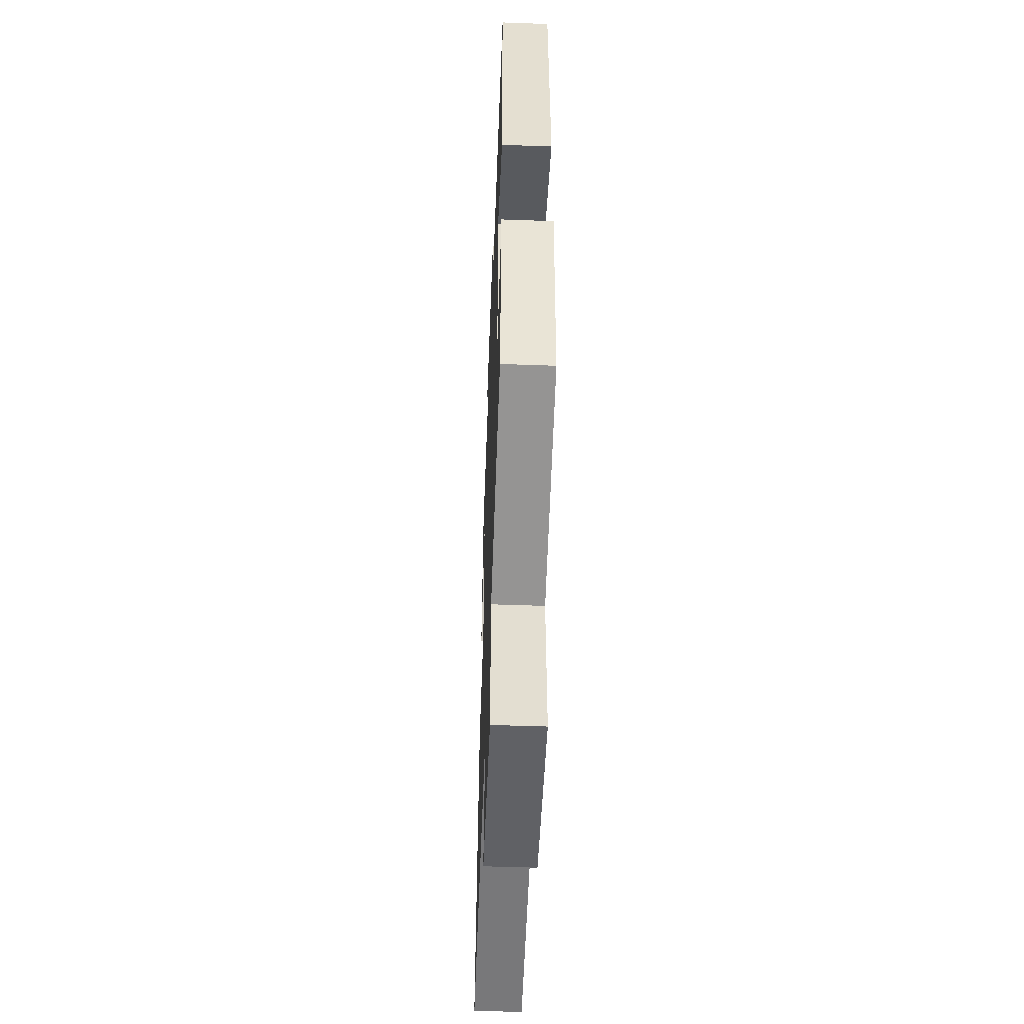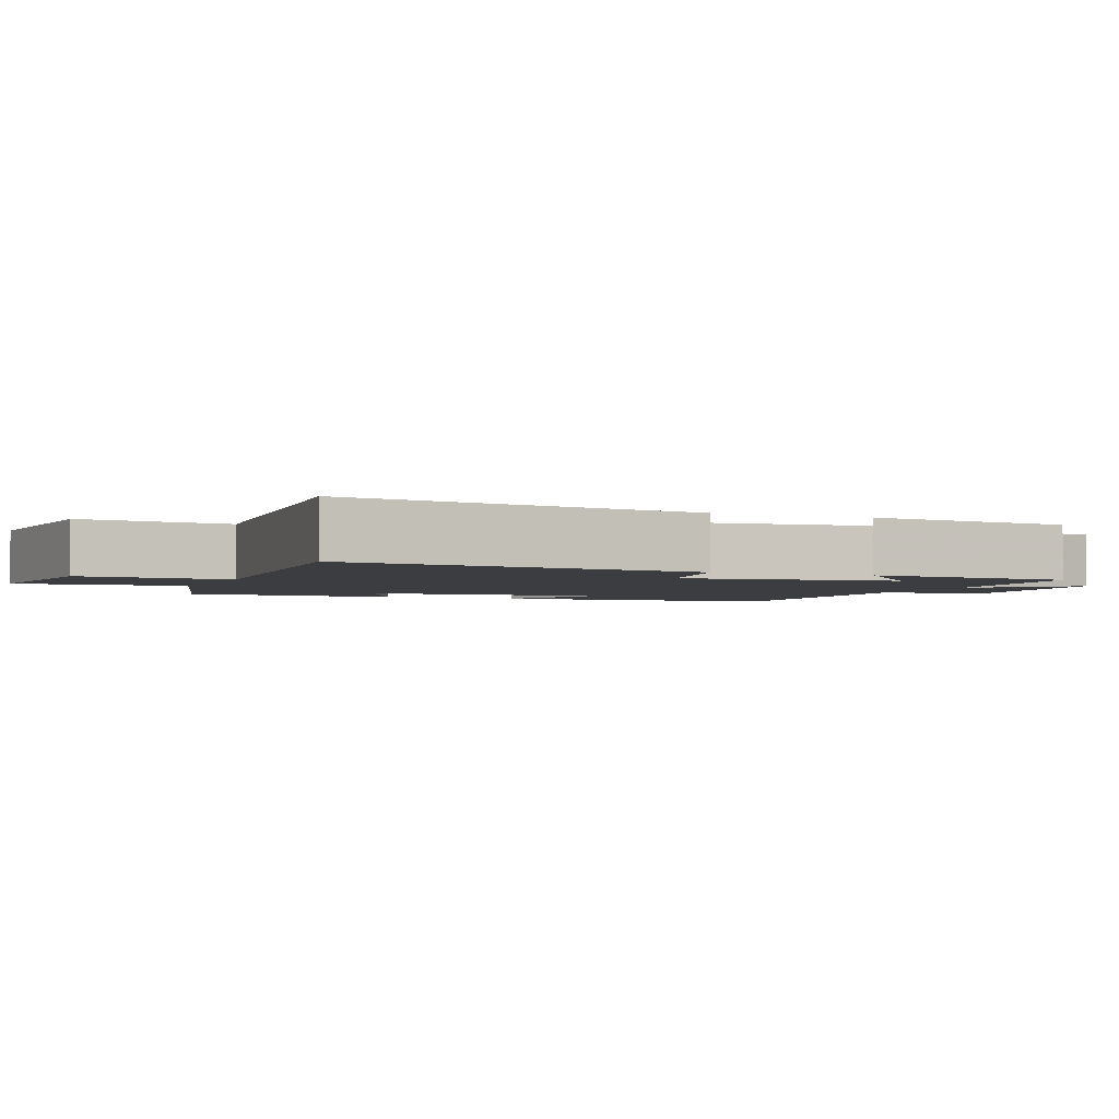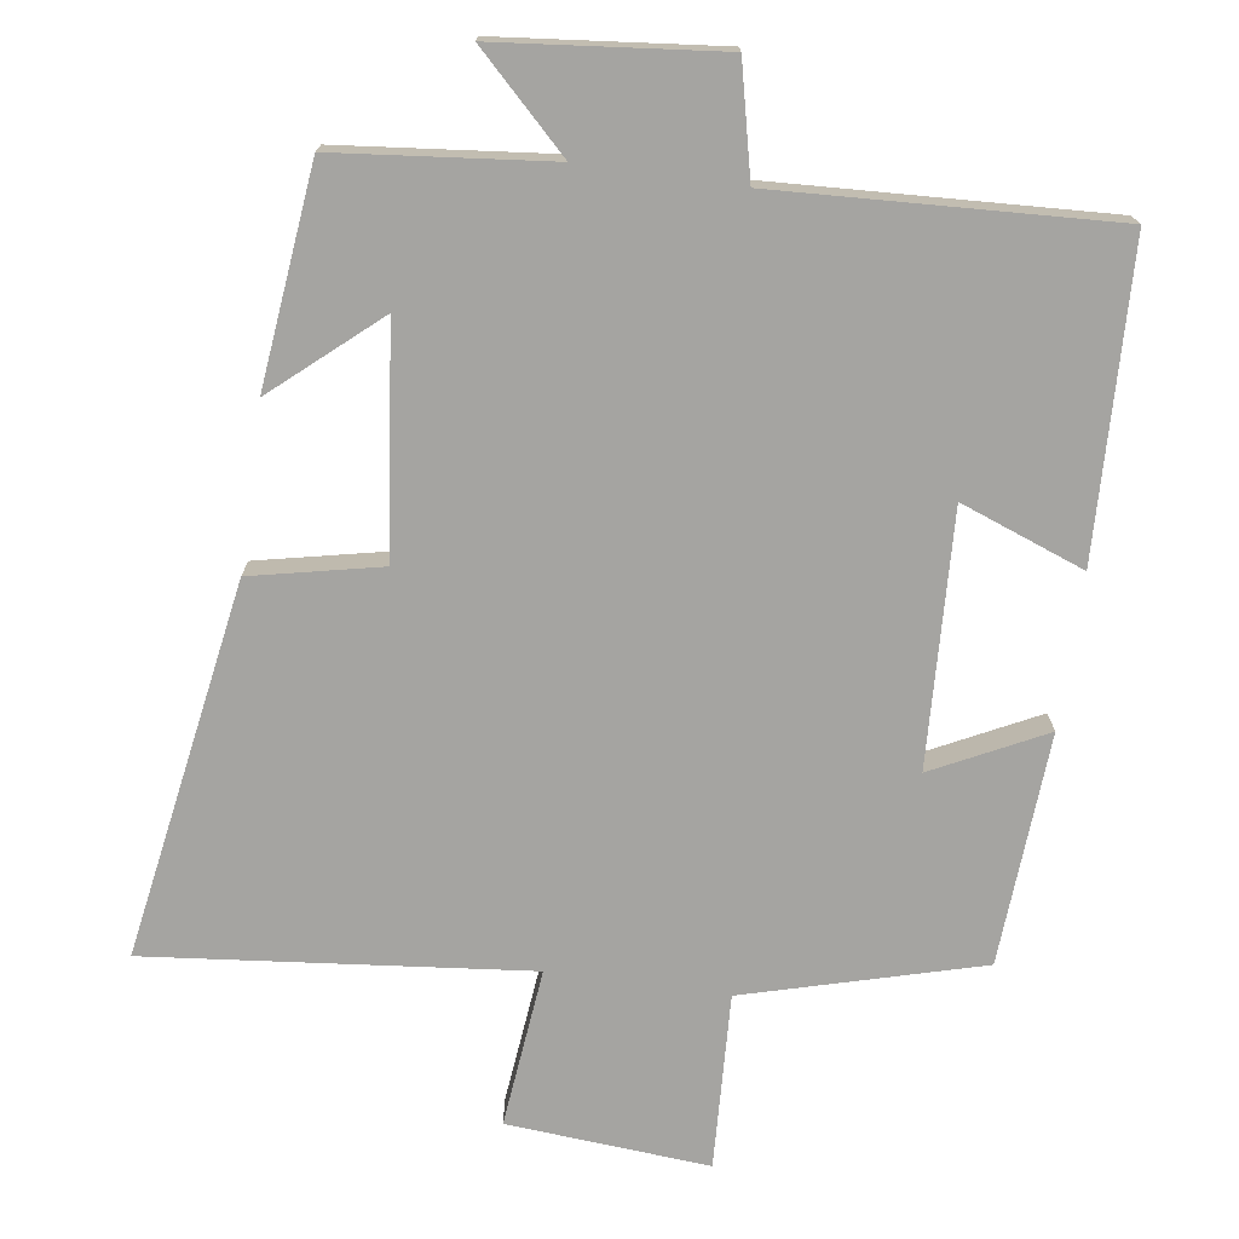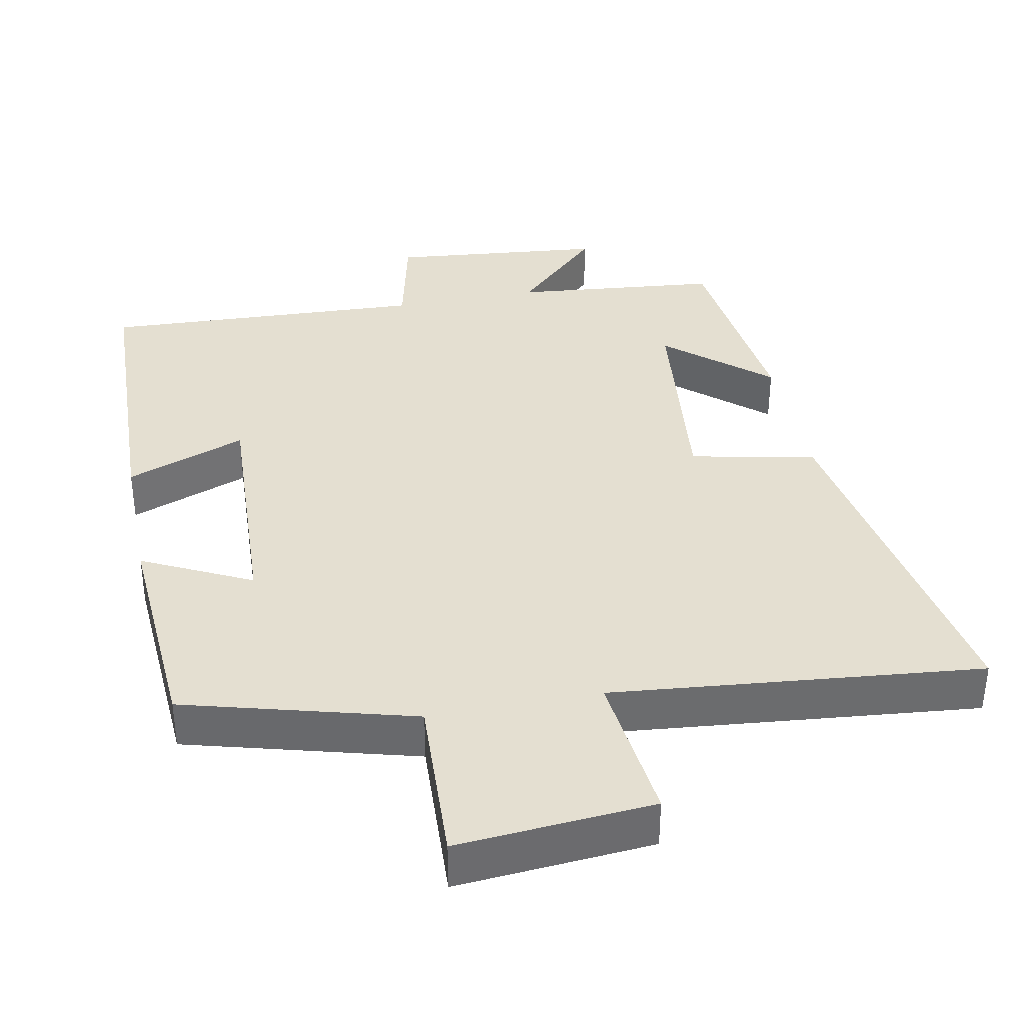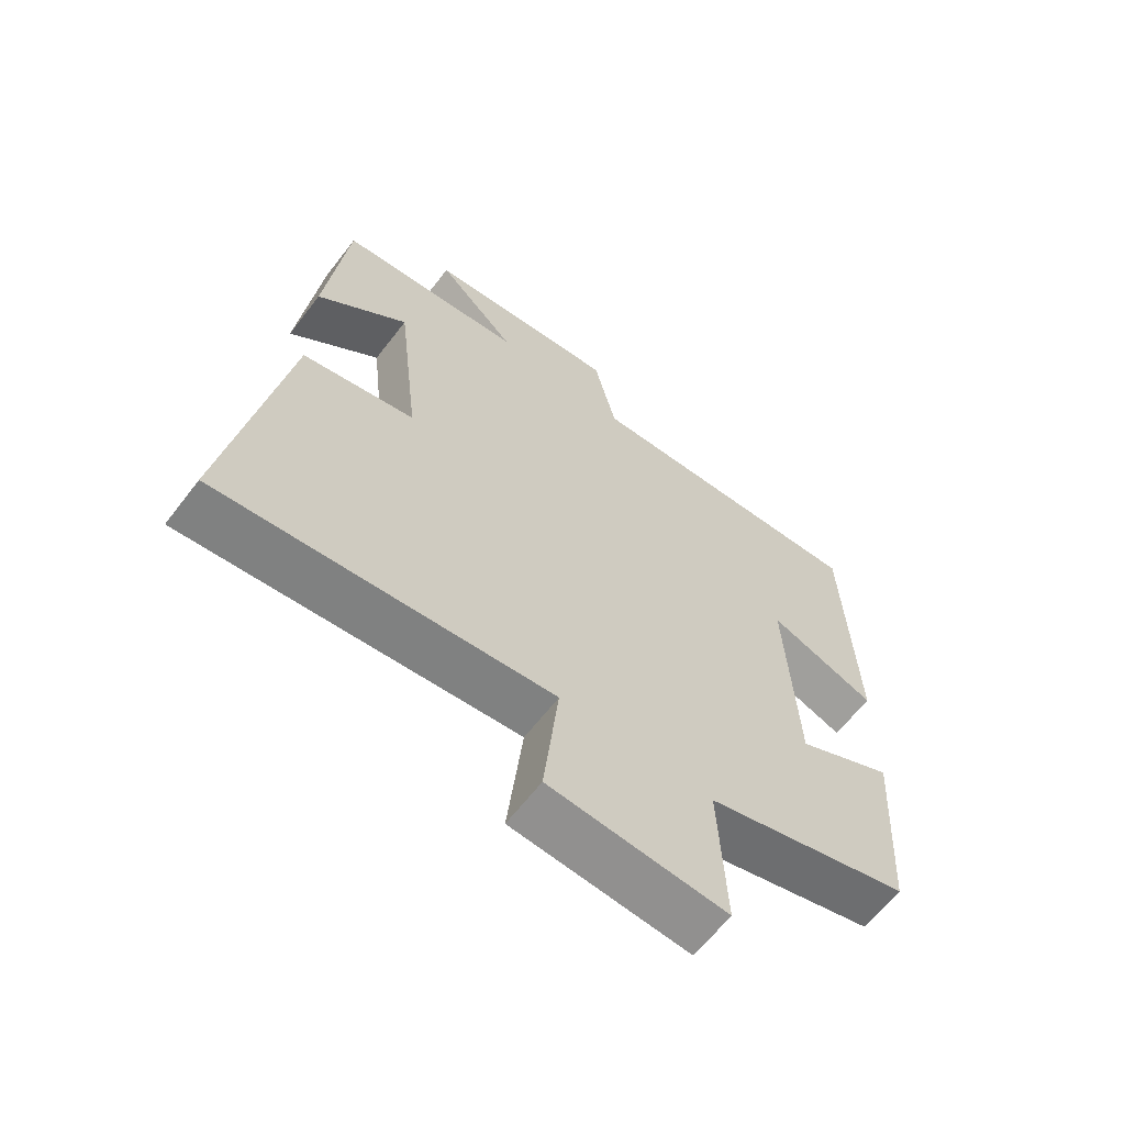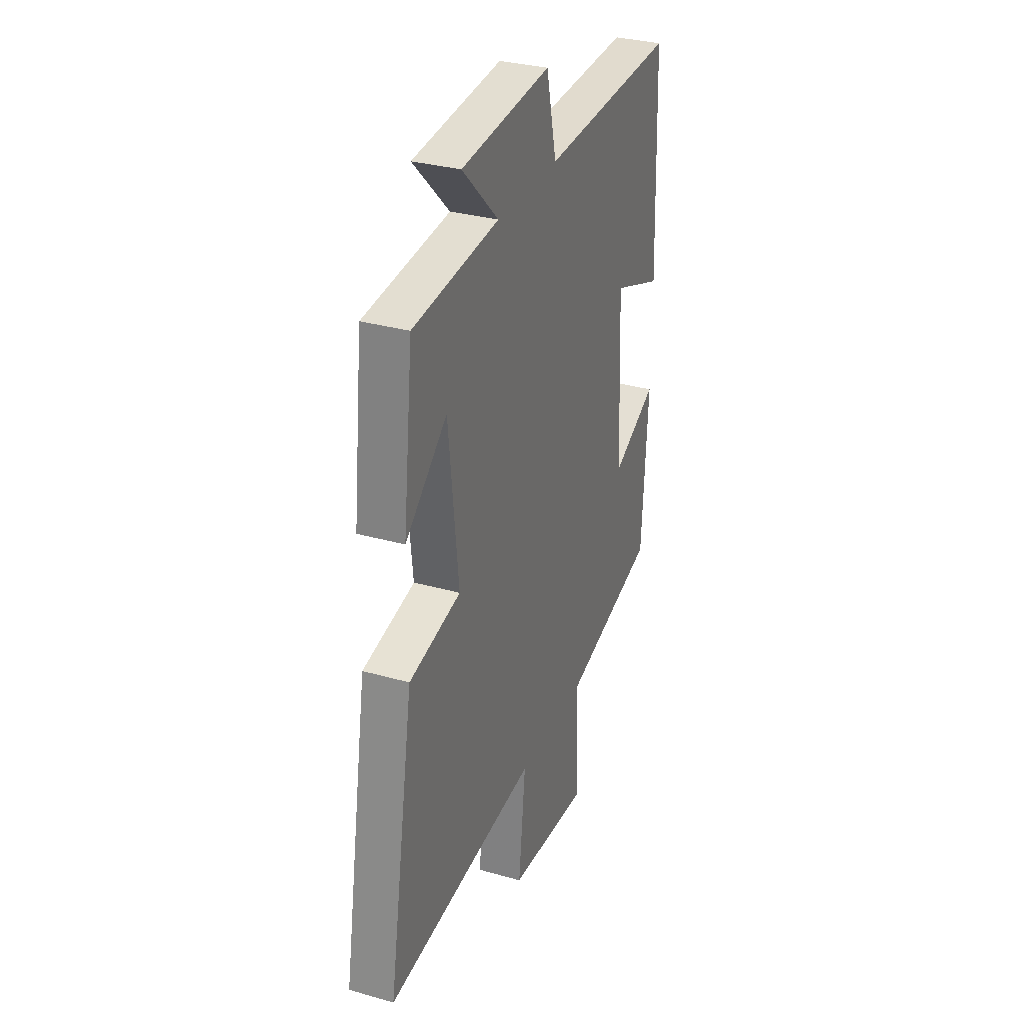
<metadata>
{"format":"obj","ext":"obj","renderer":"f3d","projection":"perspective","resolution":1024,"background":"white","views":[{"elev":-51.8,"azim":87.8,"up":"+Z"},{"elev":-2.7,"azim":-112.8,"up":"+Y"},{"elev":-73.4,"azim":-8.0,"up":"+Y"},{"elev":36.8,"azim":168.8,"up":"+Y"},{"elev":-63.4,"azim":-37.5,"up":"+Z"},{"elev":31.7,"azim":-68.1,"up":"+Z"}]}
</metadata>
<code>
v -0.467 0.07 0.471
v -0.179 0.07 0.5
v -0.301 0.07 0.62
v -0.001 0.07 0.65
v 0.033 0.07 0.5
v 0.485 0.07 0.521
v 0.5 0.07 0.104
v 0.333 0.07 0.167
v 0.349 0.07 -0.175
v 0.5 0.07 -0.1
v 0.48 0.07 -0.413
v 0.163 0.07 -0.5
v 0.174 0.07 -0.737
v -0.098 0.07 -0.715
v -0.075 0.07 -0.5
v -0.586 0.07 -0.551
v -0.5 0.07 -0.043
v -0.326 0.07 -0.006
v -0.36 0.07 0.298
v -0.5 0.07 0.177
v -0.467 0 0.471
v -0.179 0 0.5
v -0.301 0 0.62
v -0.001 0 0.65
v 0.033 0 0.5
v 0.485 0 0.521
v 0.5 0 0.104
v 0.333 0 0.167
v 0.349 0 -0.175
v 0.5 0 -0.1
v 0.48 0 -0.413
v 0.163 0 -0.5
v 0.174 0 -0.737
v -0.098 0 -0.715
v -0.075 0 -0.5
v -0.586 0 -0.551
v -0.5 0 -0.043
v -0.326 0 -0.006
v -0.36 0 0.298
v -0.5 0 0.177
f 19 20 1 2
f 18 19 2
f 15 16 17 18
f 15 18 2
f 12 13 14 15
f 11 12 15
f 10 11 15
f 9 10 15
f 8 9 15 2
f 5 6 7 8
f 5 8 2 3
f 3 4 5
f 22 21 40 39
f 22 39 38
f 38 37 36 35
f 22 38 35
f 35 34 33 32
f 35 32 31
f 35 31 30
f 35 30 29
f 22 35 29 28
f 28 27 26 25
f 23 22 28 25
f 25 24 23
f 1 21 22 2
f 2 22 23 3
f 3 23 24 4
f 4 24 25 5
f 5 25 26 6
f 6 26 27 7
f 7 27 28 8
f 8 28 29 9
f 9 29 30 10
f 10 30 31 11
f 11 31 32 12
f 12 32 33 13
f 13 33 34 14
f 14 34 35 15
f 15 35 36 16
f 16 36 37 17
f 17 37 38 18
f 18 38 39 19
f 19 39 40 20
f 20 40 21 1

</code>
